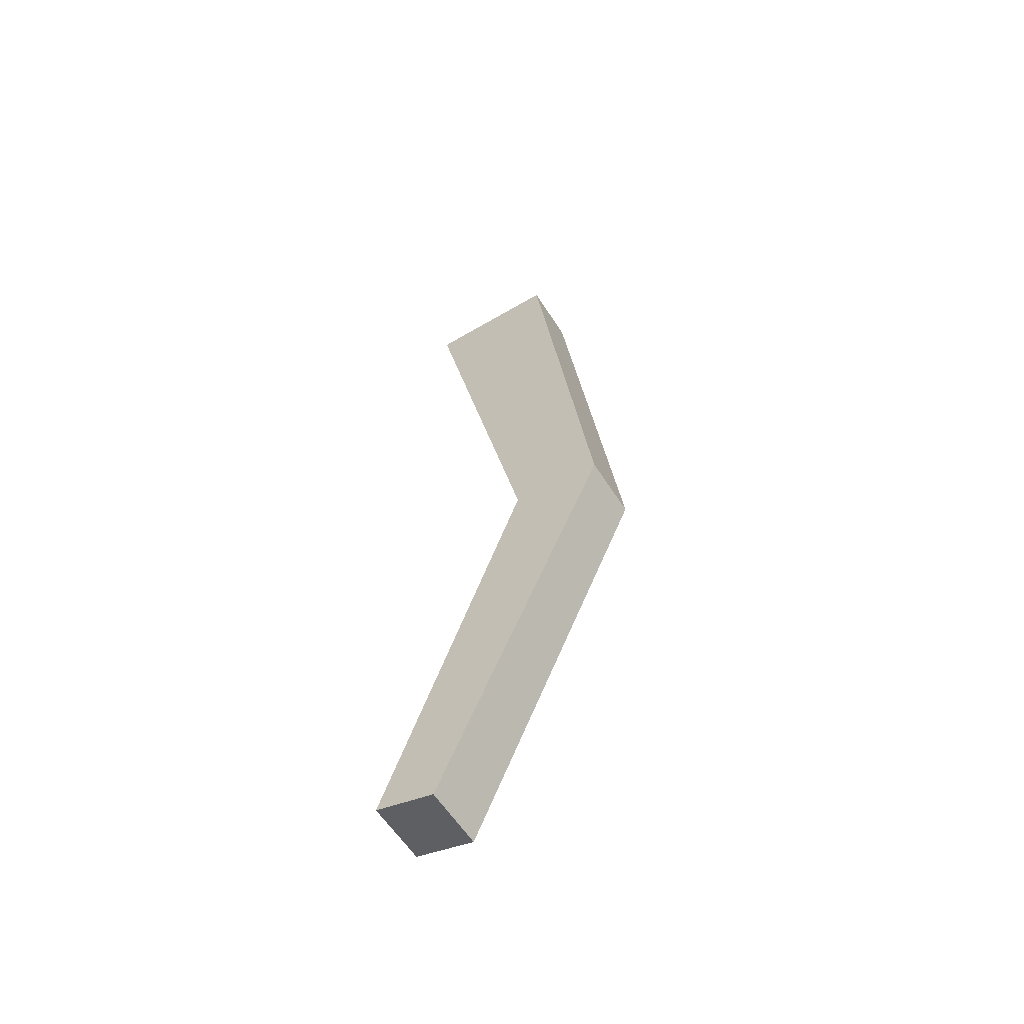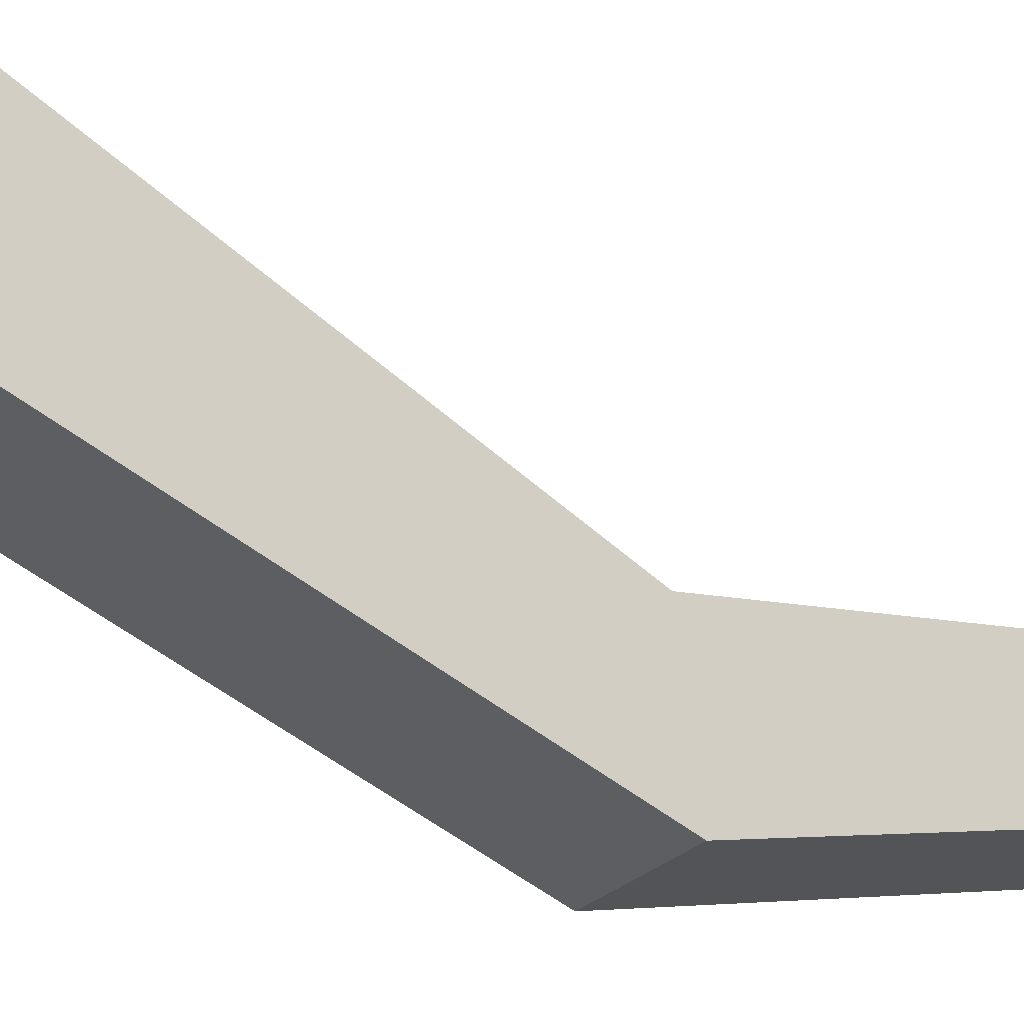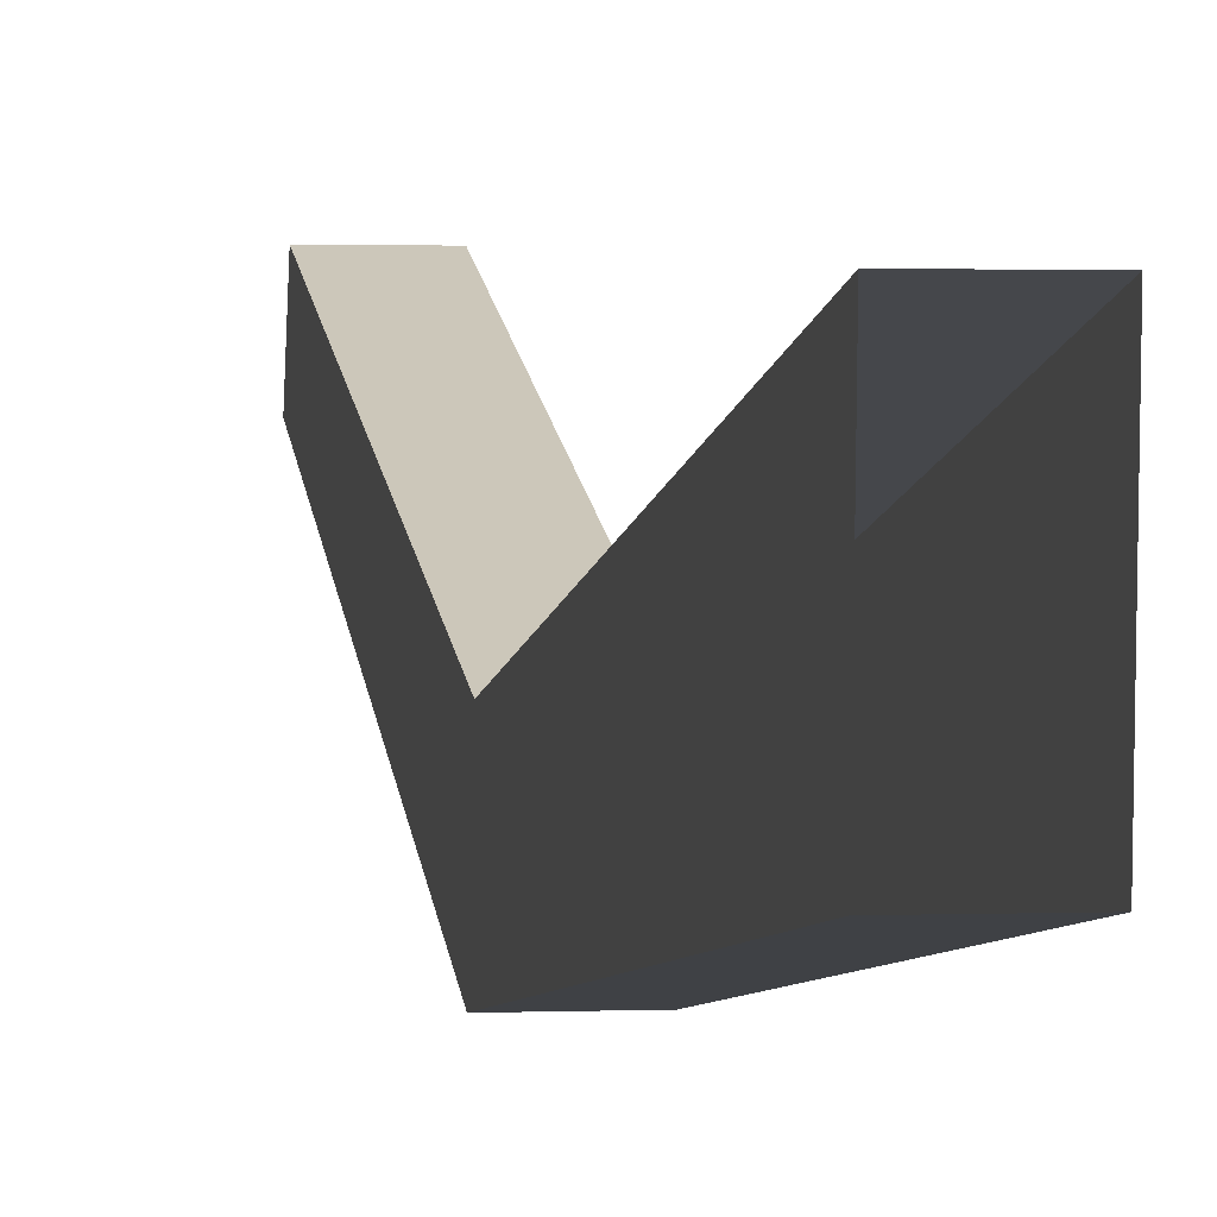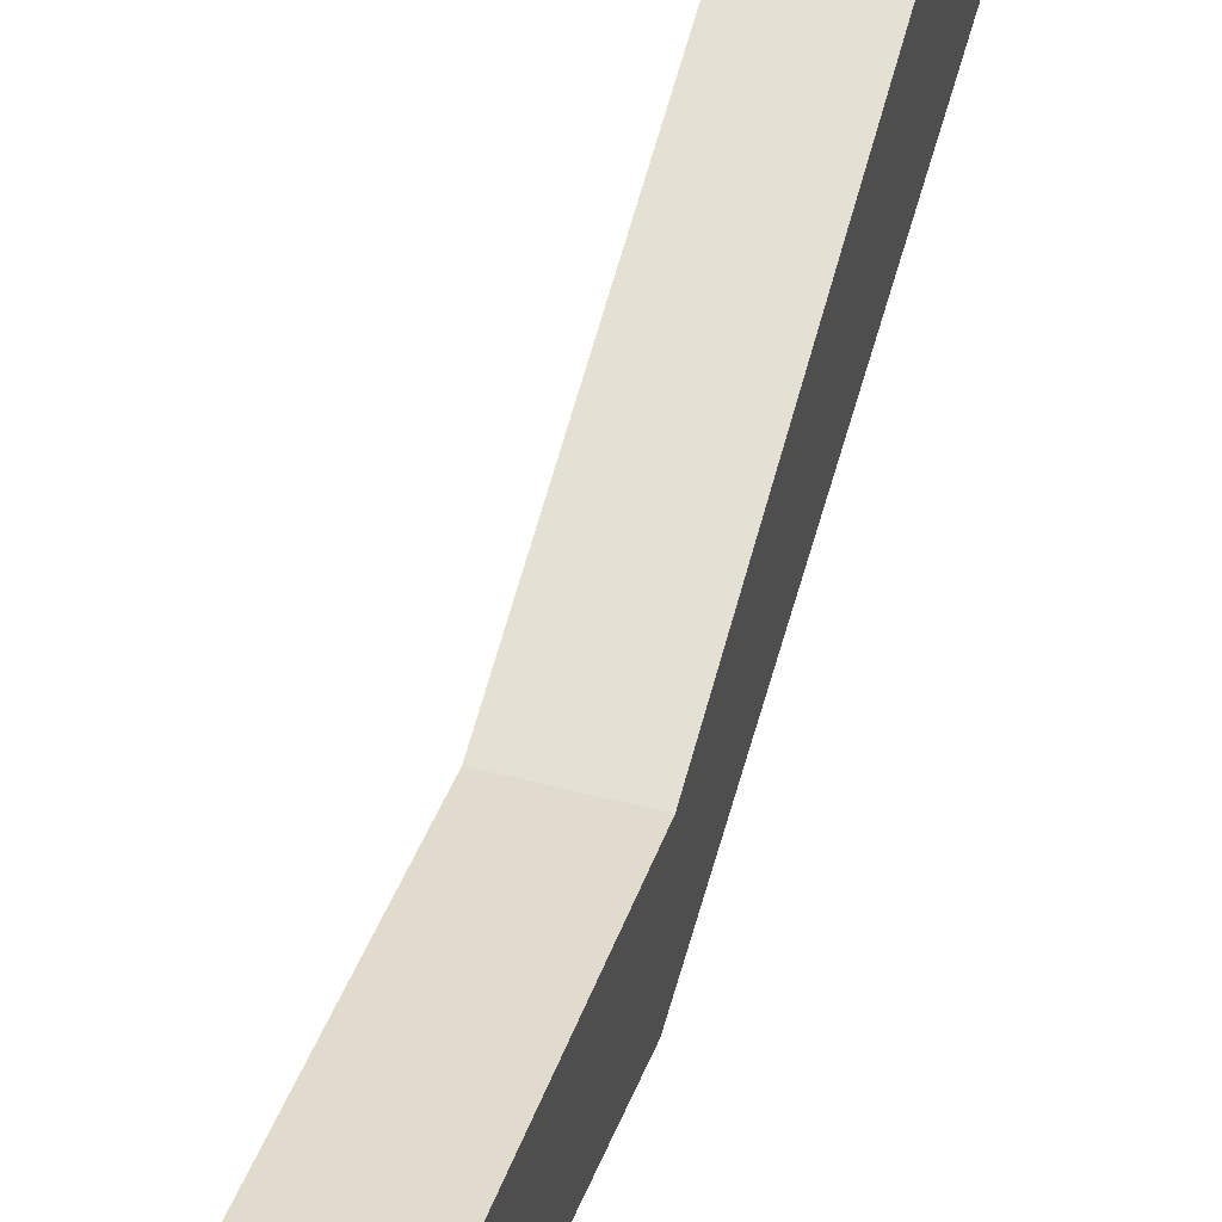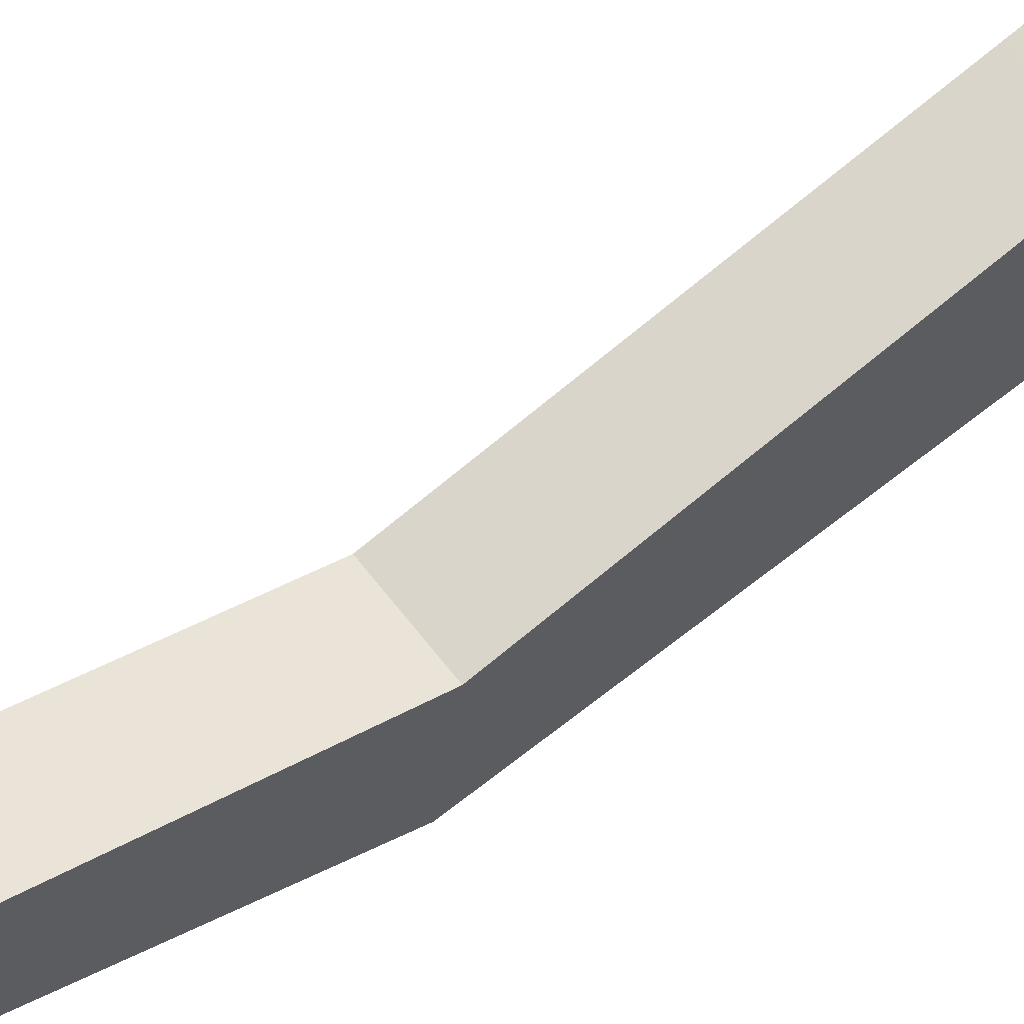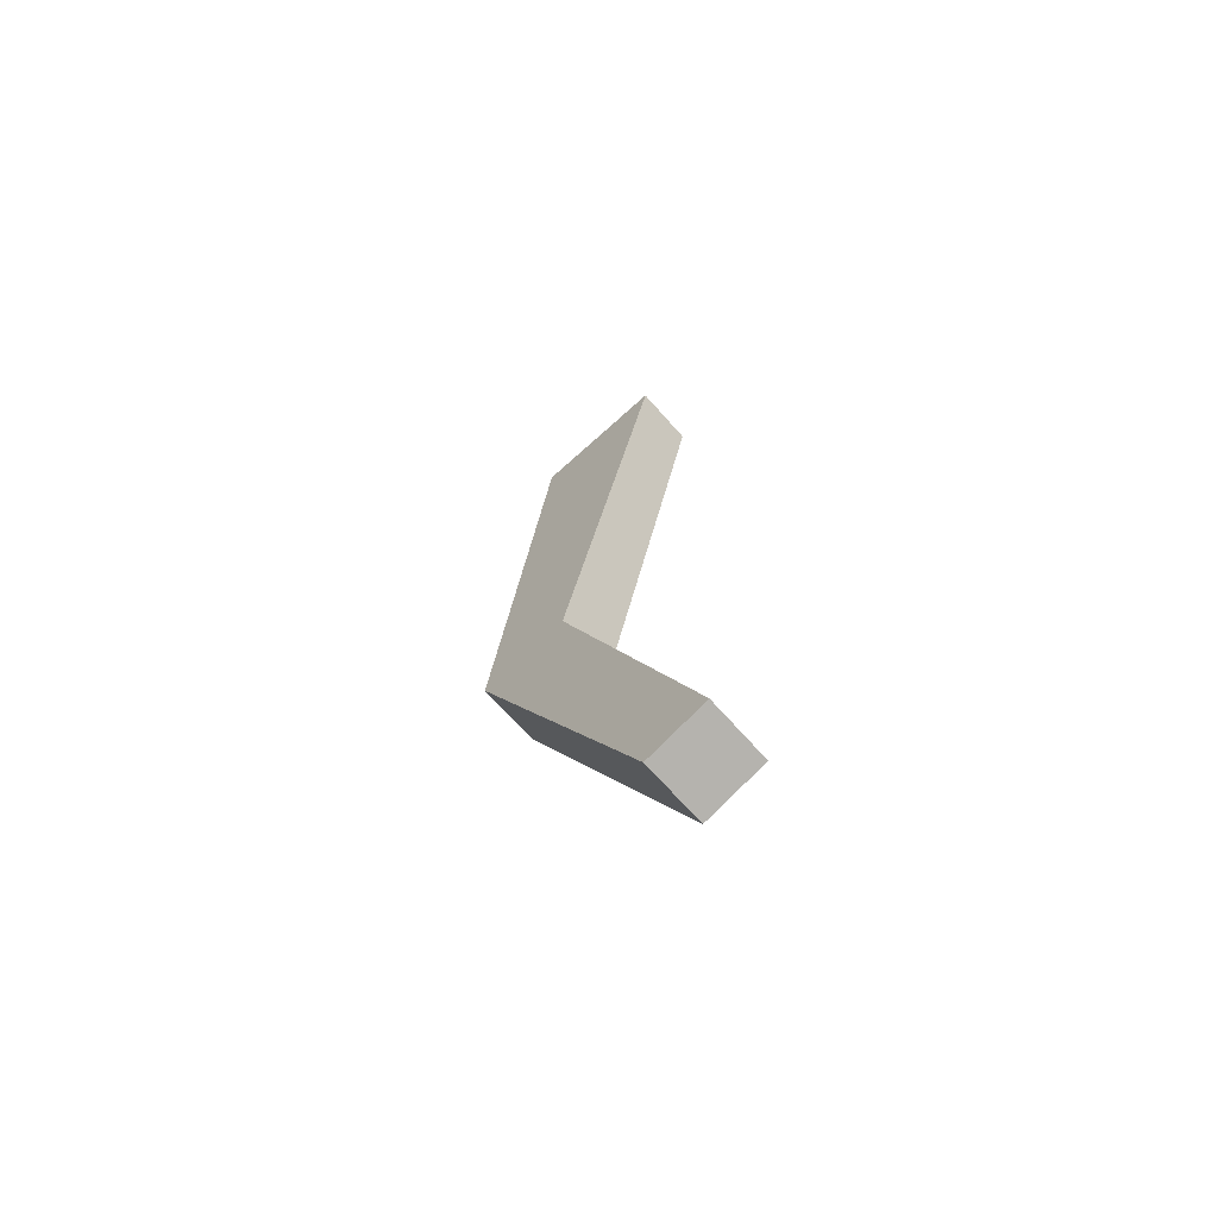
<metadata>
{"format":"obj","ext":"obj","renderer":"f3d","projection":"perspective","resolution":1024,"background":"white","views":[{"elev":-59.5,"azim":122.4,"up":"+Y"},{"elev":-34.6,"azim":-133.1,"up":"+Z"},{"elev":1.1,"azim":169.5,"up":"+Z"},{"elev":51.9,"azim":15.7,"up":"+Z"},{"elev":62.0,"azim":53.0,"up":"+Z"},{"elev":-69.3,"azim":-48.5,"up":"+Y"}]}
</metadata>
<code>
g M79_Part06
v 0.001145 -0.02674 -0.005302
v 0.001145 -0.008033 -0.003034
v -0.001145 -0.008033 -0.003034
v -0.001145 -0.02674 -0.005302
v -0.001145 -0.00773 0.00204
v 0.001145 -0.00773 0.00204
v 0.001145 -0.02625 -0.001927
v -0.001145 -0.02625 -0.001927
v -0.001145 -0.02674 -0.005302
v -0.001145 -0.008033 -0.003034
v -0.001145 -0.00773 0.00204
v -0.001145 -0.02625 -0.001927
v -0.001145 -0.0415 0.001219
v -0.001145 -0.04087 0.003428
v -0.001145 -0.0415 0.001219
v -0.001145 -0.04087 0.003428
v 0.001145 -0.04087 0.003428
v 0.001145 -0.0415 0.001219
v 0.001145 -0.02674 -0.005302
v 0.001145 -0.0415 0.001219
v 0.001145 -0.04087 0.003428
v 0.001145 -0.02625 -0.001927
v 0.001145 -0.008033 -0.003034
v 0.001145 -0.00773 0.00204
v 0.001145 -0.0415 0.001219
v 0.001145 -0.02674 -0.005302
v -0.001145 -0.02674 -0.005302
v -0.001145 -0.0415 0.001219
v -0.001145 -0.04087 0.003428
v -0.001145 -0.02625 -0.001927
v 0.001145 -0.02625 -0.001927
v 0.001145 -0.04087 0.003428
g M79_Part06_0
f 3 2 1
f 4 3 1
f 7 6 5
f 8 7 5
f 11 10 9
f 12 11 9
f 12 9 13
f 14 12 13
f 17 16 15
f 18 17 15
f 21 20 19
f 22 21 19
f 22 19 23
f 24 22 23
f 27 26 25
f 28 27 25
f 31 30 29
f 32 31 29

</code>
